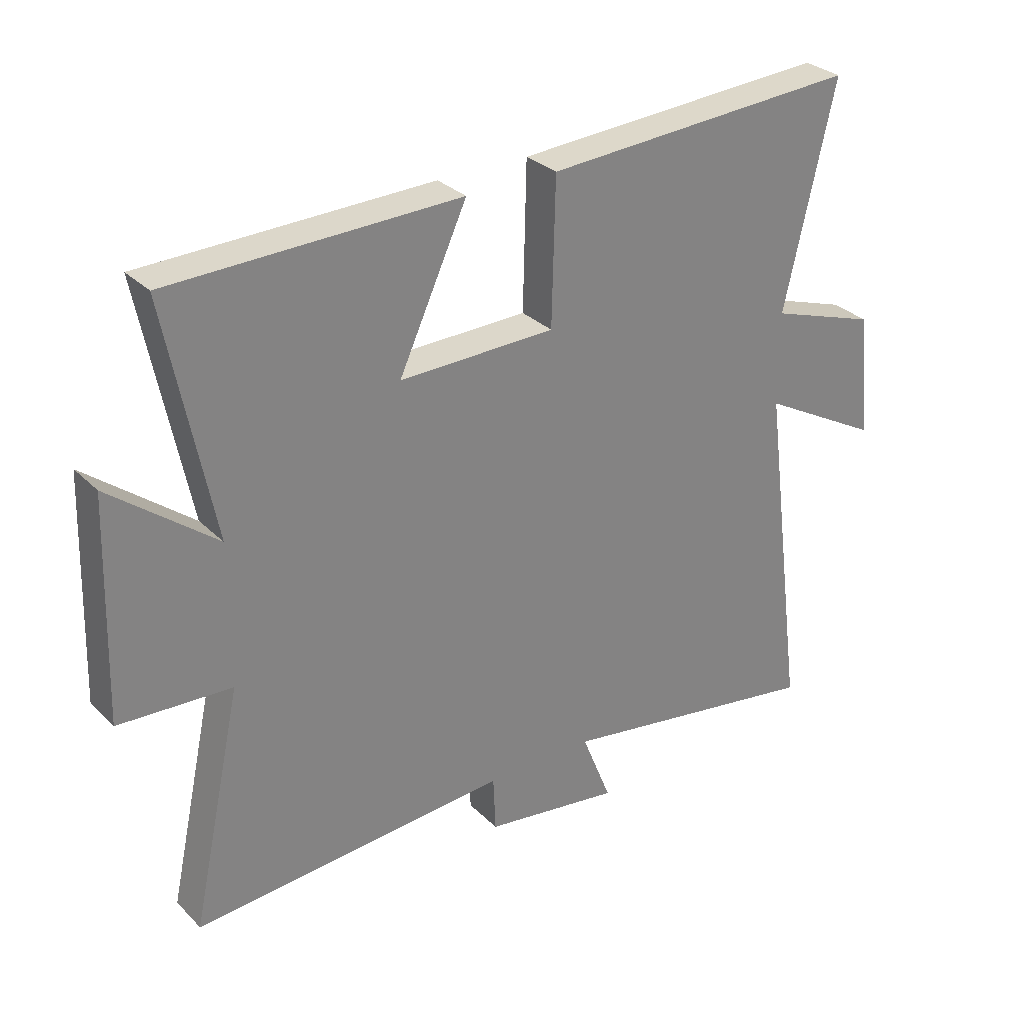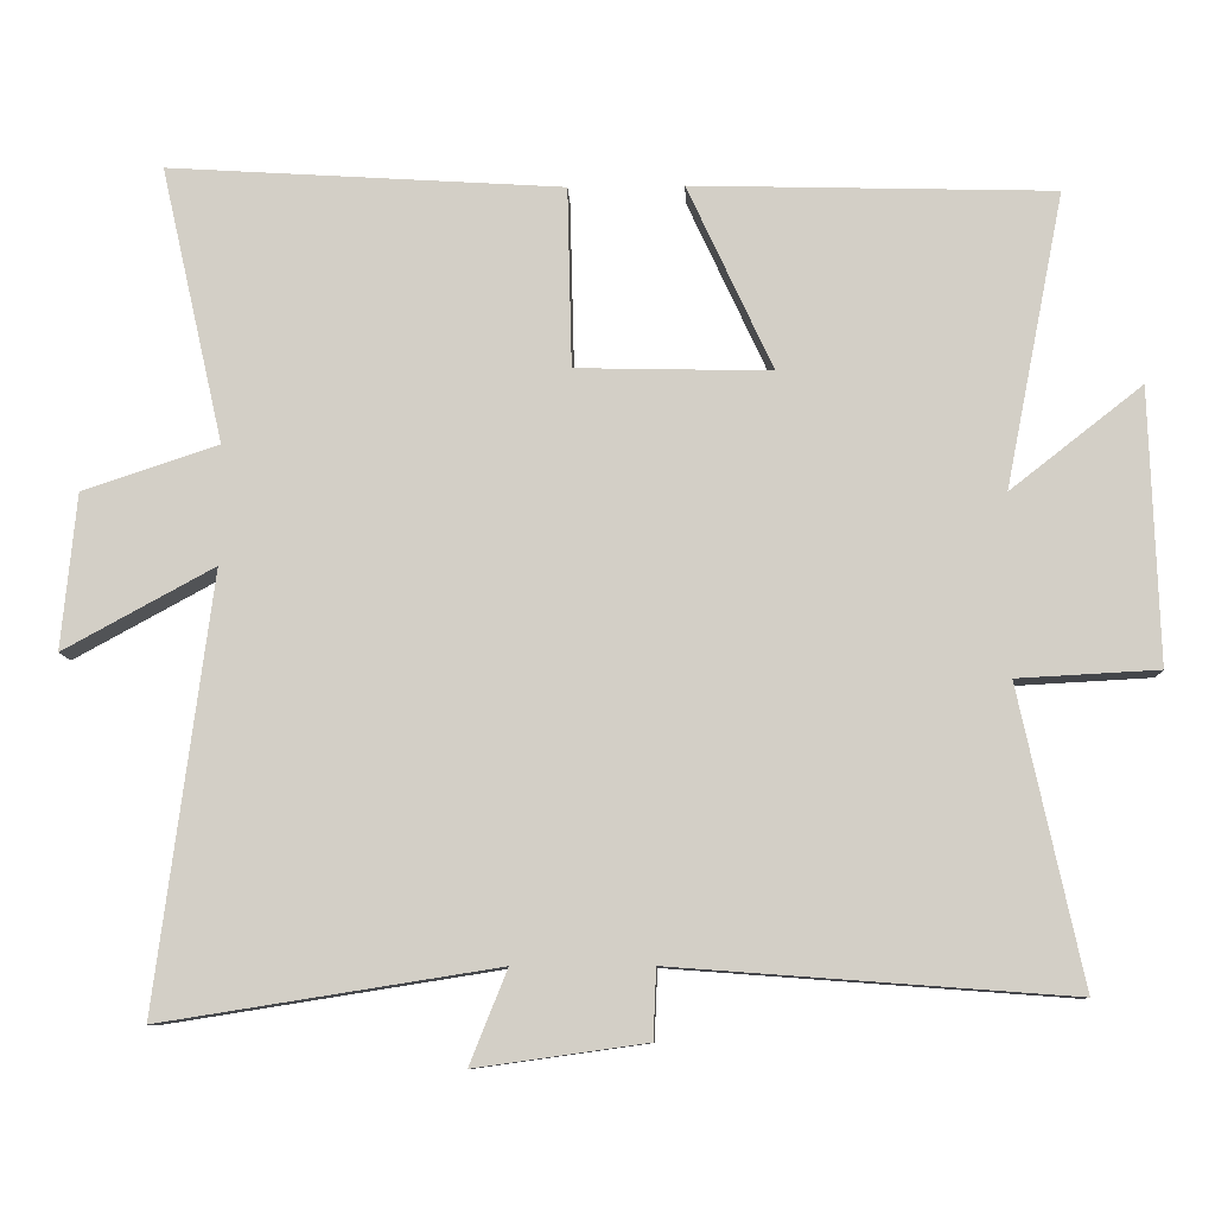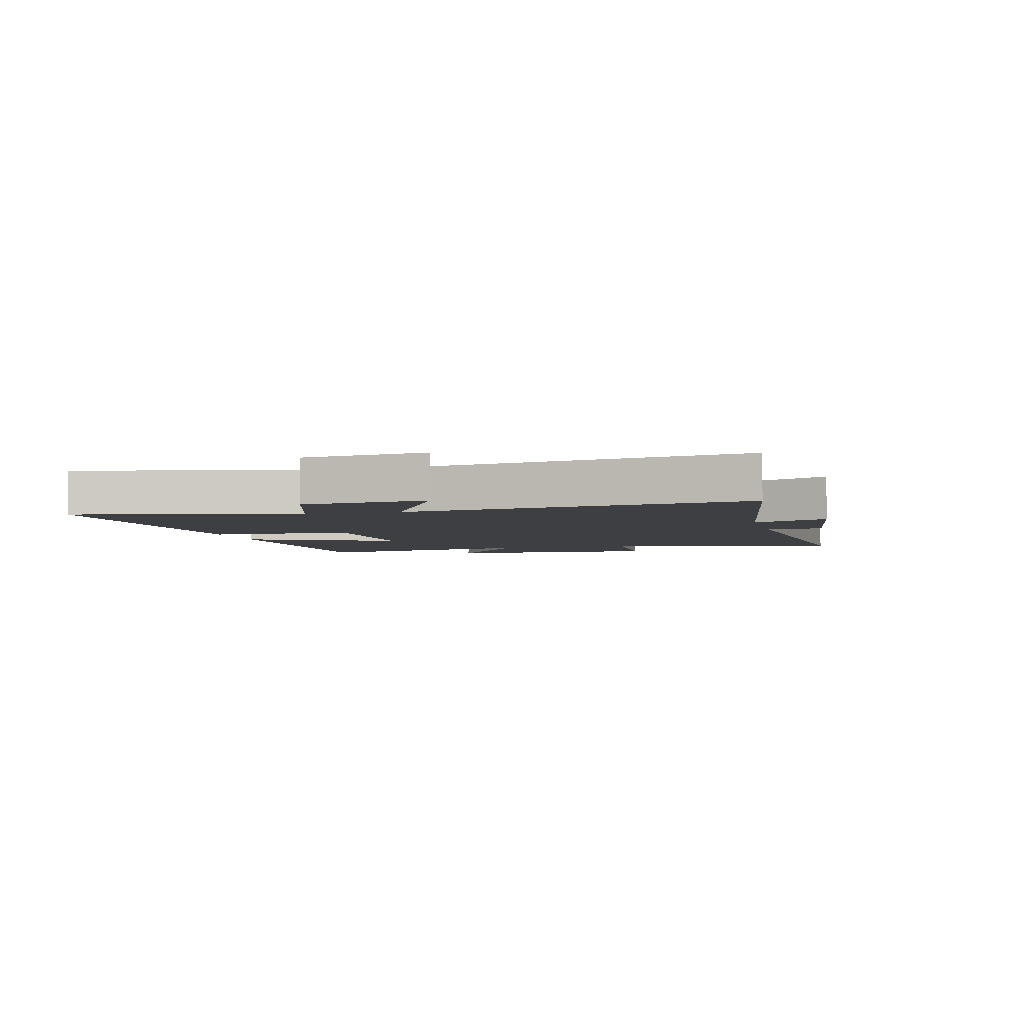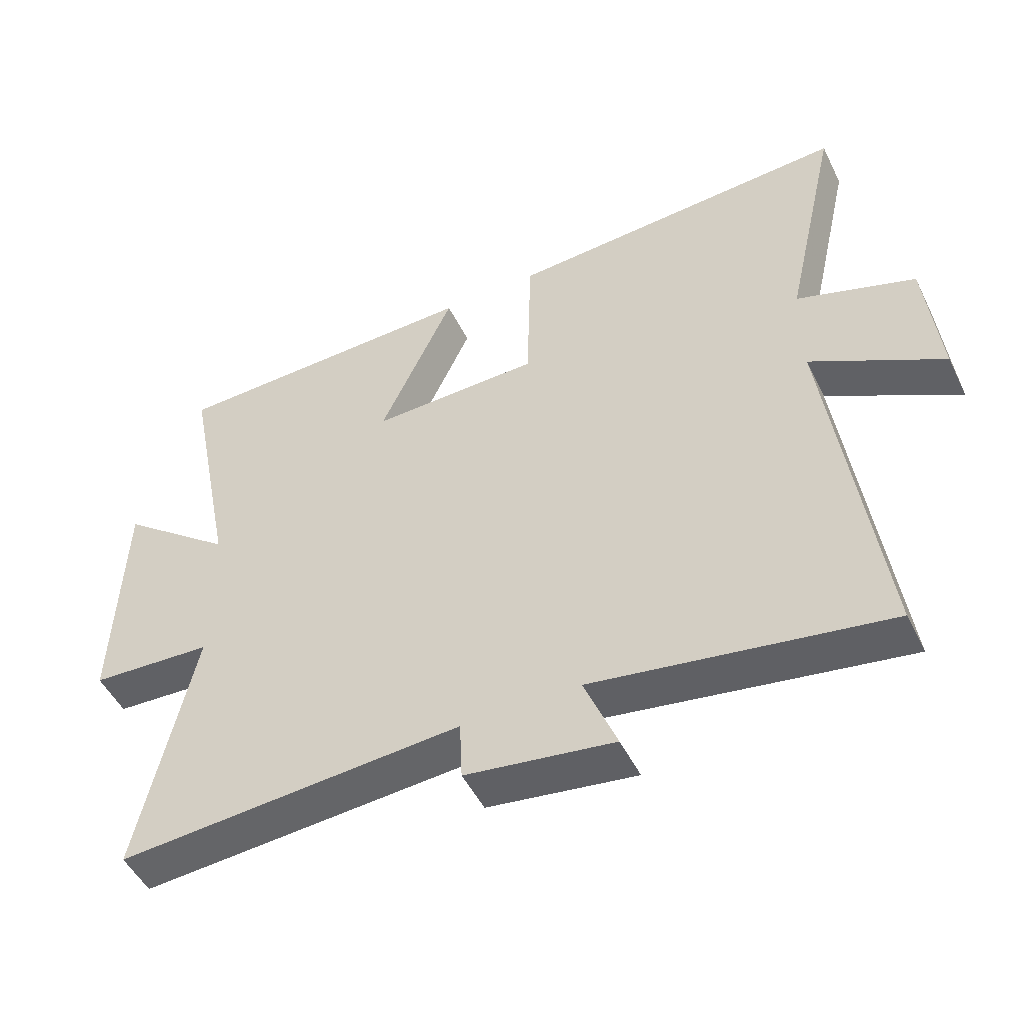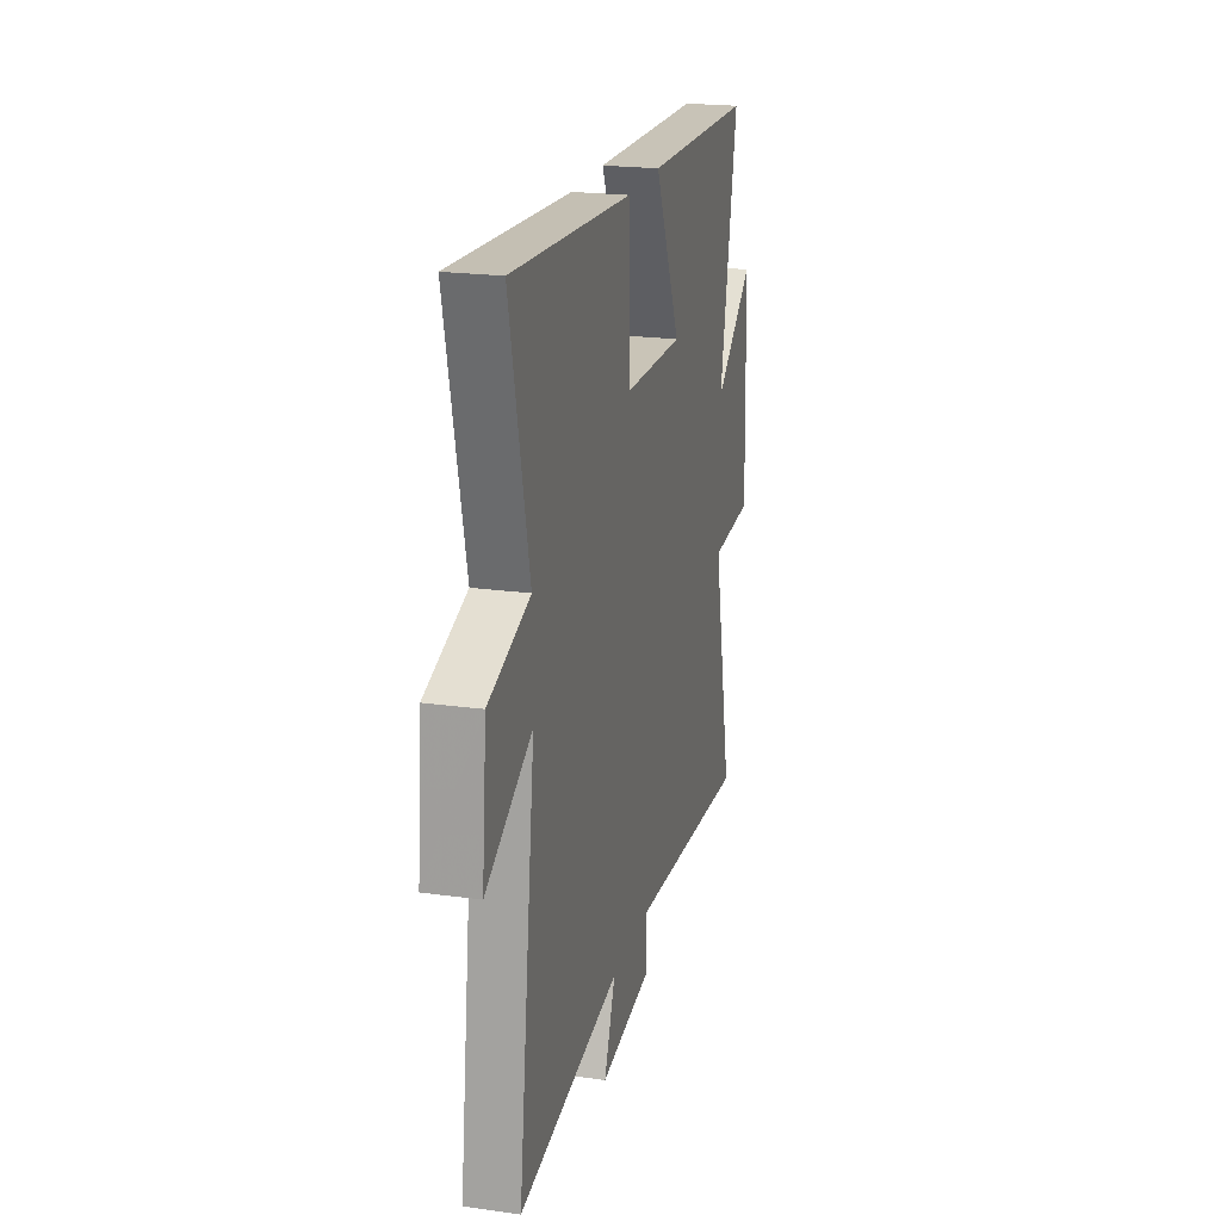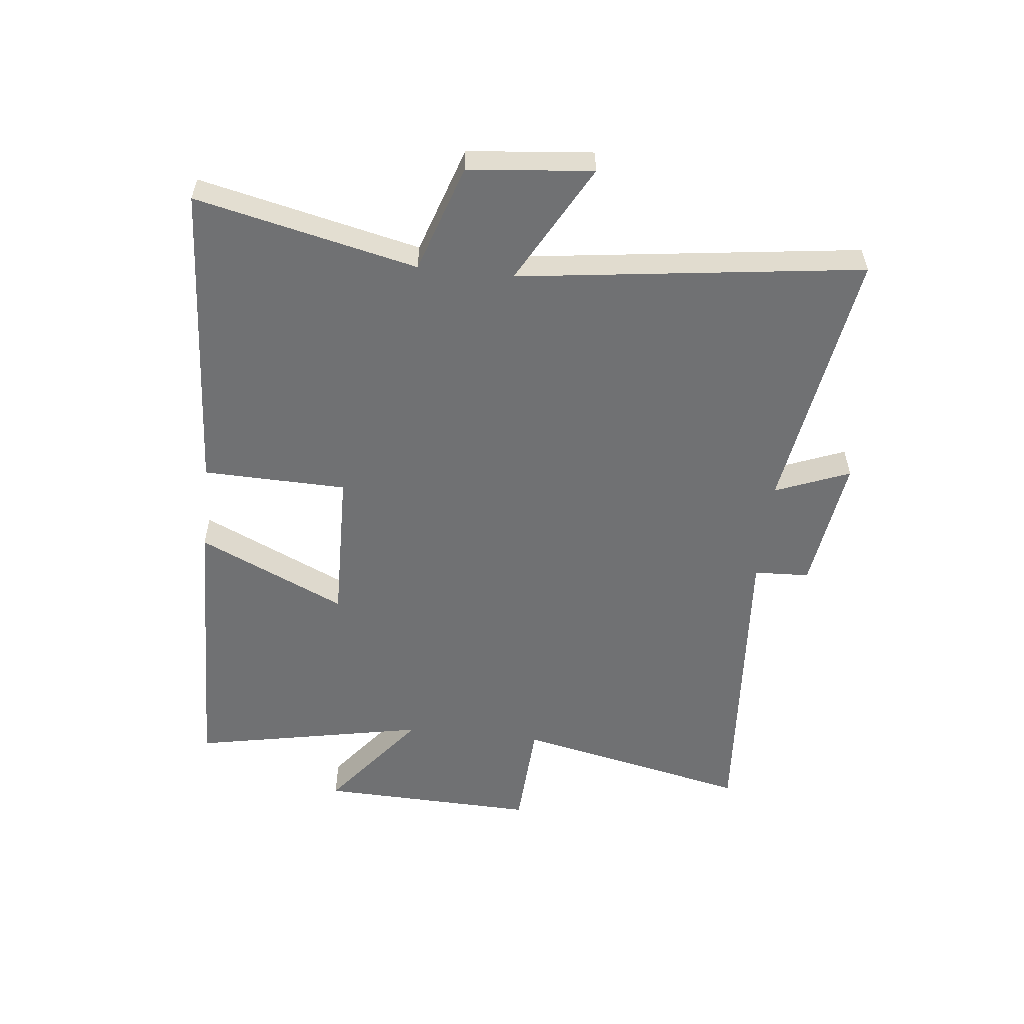
<metadata>
{"format":"obj","ext":"obj","renderer":"f3d","projection":"perspective","resolution":1024,"background":"white","views":[{"elev":29.9,"azim":-35.6,"up":"+Z"},{"elev":-9.6,"azim":-177.8,"up":"+Z"},{"elev":-4.3,"azim":104.7,"up":"+Y"},{"elev":-49.5,"azim":25.6,"up":"+Z"},{"elev":21.2,"azim":103.9,"up":"+Z"},{"elev":-55.1,"azim":83.8,"up":"+Y"}]}
</metadata>
<code>
v 0.584 0.07 0.533
v 0.5 0.07 0.163
v 0.681 0.07 0.103
v 0.701 0.07 -0.105
v 0.5 0.07 0.005
v 0.575 0.07 -0.571
v 0.127 0.07 -0.5
v 0.177 0.07 -0.625
v -0.051 0.07 -0.593
v -0.055 0.07 -0.5
v -0.585 0.07 -0.539
v -0.5 0.07 -0.145
v -0.688 0.07 -0.135
v -0.676 0.07 0.231
v -0.5 0.07 0.093
v -0.578 0.07 0.487
v -0.095 0.07 0.5
v -0.209 0.07 0.253
v 0.051 0.07 0.259
v 0.057 0.07 0.5
v 0.584 0 0.533
v 0.5 0 0.163
v 0.681 0 0.103
v 0.701 0 -0.105
v 0.5 0 0.005
v 0.575 0 -0.571
v 0.127 0 -0.5
v 0.177 0 -0.625
v -0.051 0 -0.593
v -0.055 0 -0.5
v -0.585 0 -0.539
v -0.5 0 -0.145
v -0.688 0 -0.135
v -0.676 0 0.231
v -0.5 0 0.093
v -0.578 0 0.487
v -0.095 0 0.5
v -0.209 0 0.253
v 0.051 0 0.259
v 0.057 0 0.5
f 19 20 1 2
f 18 19 2 3
f 15 16 17 18
f 15 18 3
f 12 13 14 15
f 12 15 3
f 10 11 12
f 7 8 9 10
f 7 10 12
f 5 6 7 12
f 3 4 5
f 3 5 12
f 22 21 40 39
f 23 22 39 38
f 38 37 36 35
f 23 38 35
f 35 34 33 32
f 23 35 32
f 32 31 30
f 30 29 28 27
f 32 30 27
f 32 27 26 25
f 25 24 23
f 32 25 23
f 1 21 22 2
f 2 22 23 3
f 3 23 24 4
f 4 24 25 5
f 5 25 26 6
f 6 26 27 7
f 7 27 28 8
f 8 28 29 9
f 9 29 30 10
f 10 30 31 11
f 11 31 32 12
f 12 32 33 13
f 13 33 34 14
f 14 34 35 15
f 15 35 36 16
f 16 36 37 17
f 17 37 38 18
f 18 38 39 19
f 19 39 40 20
f 20 40 21 1

</code>
